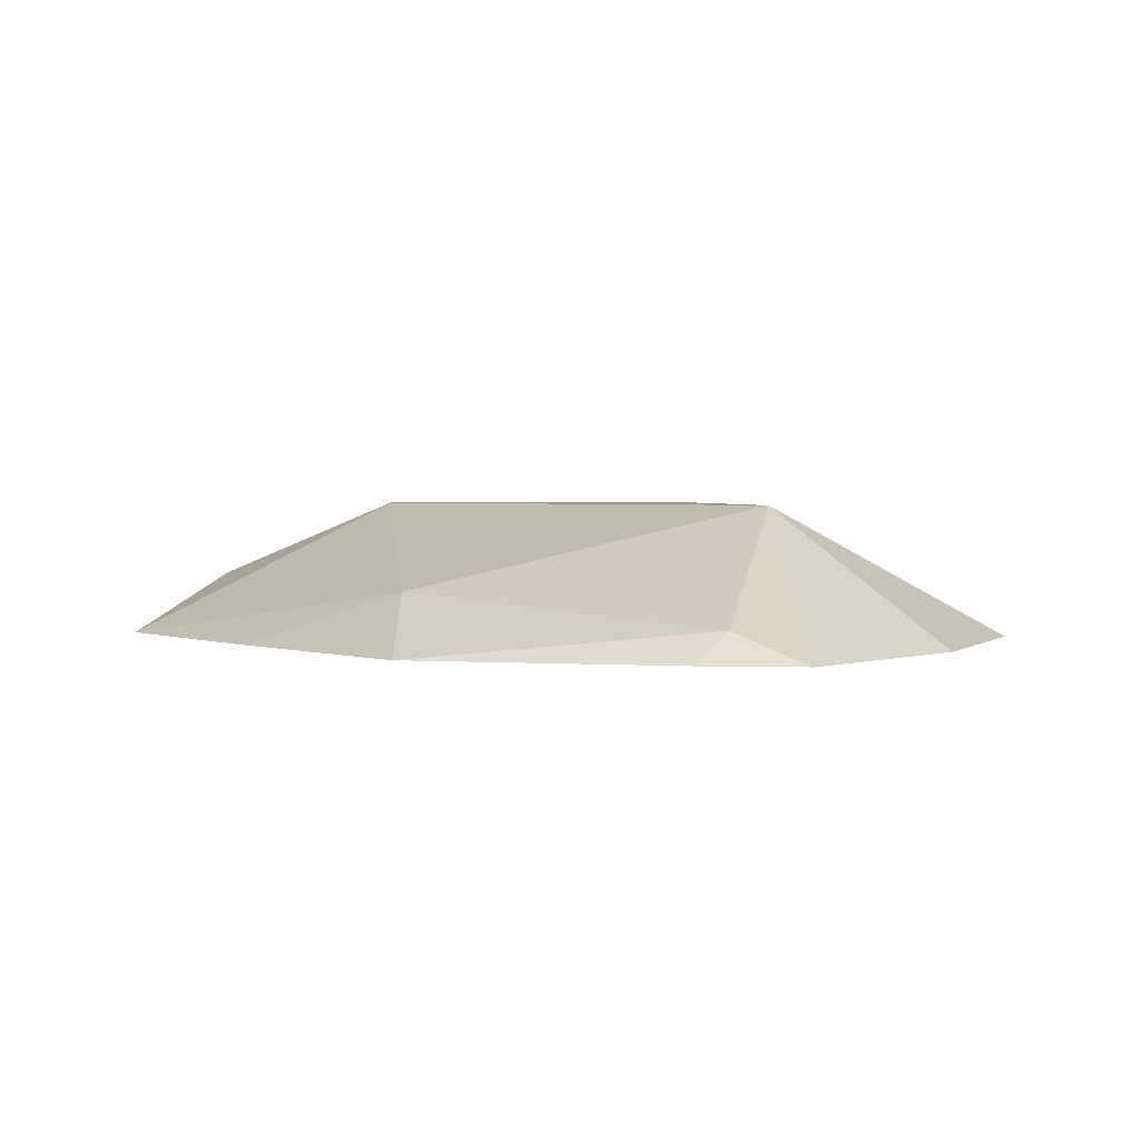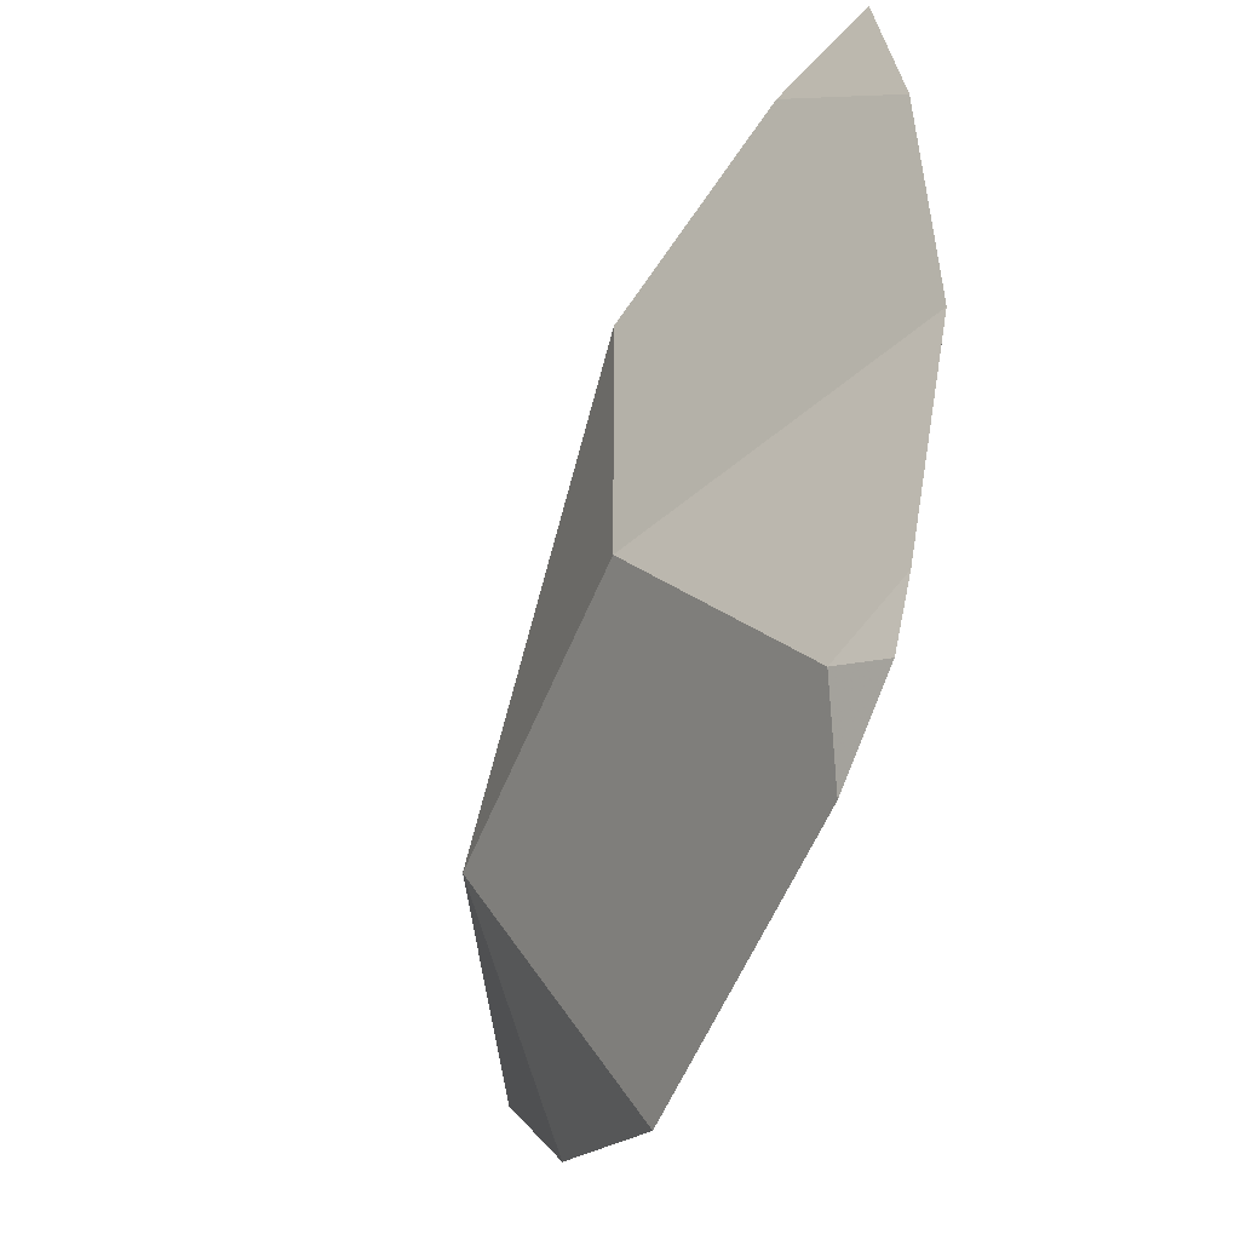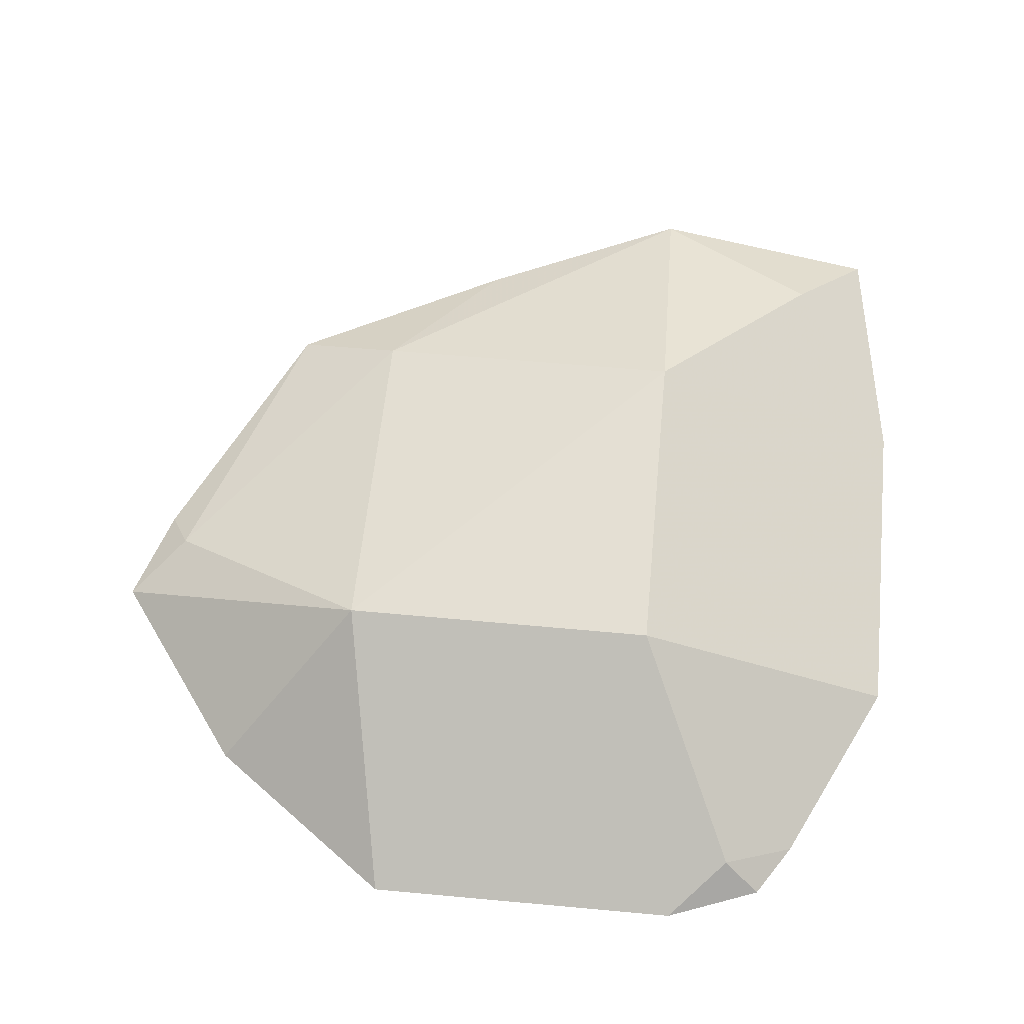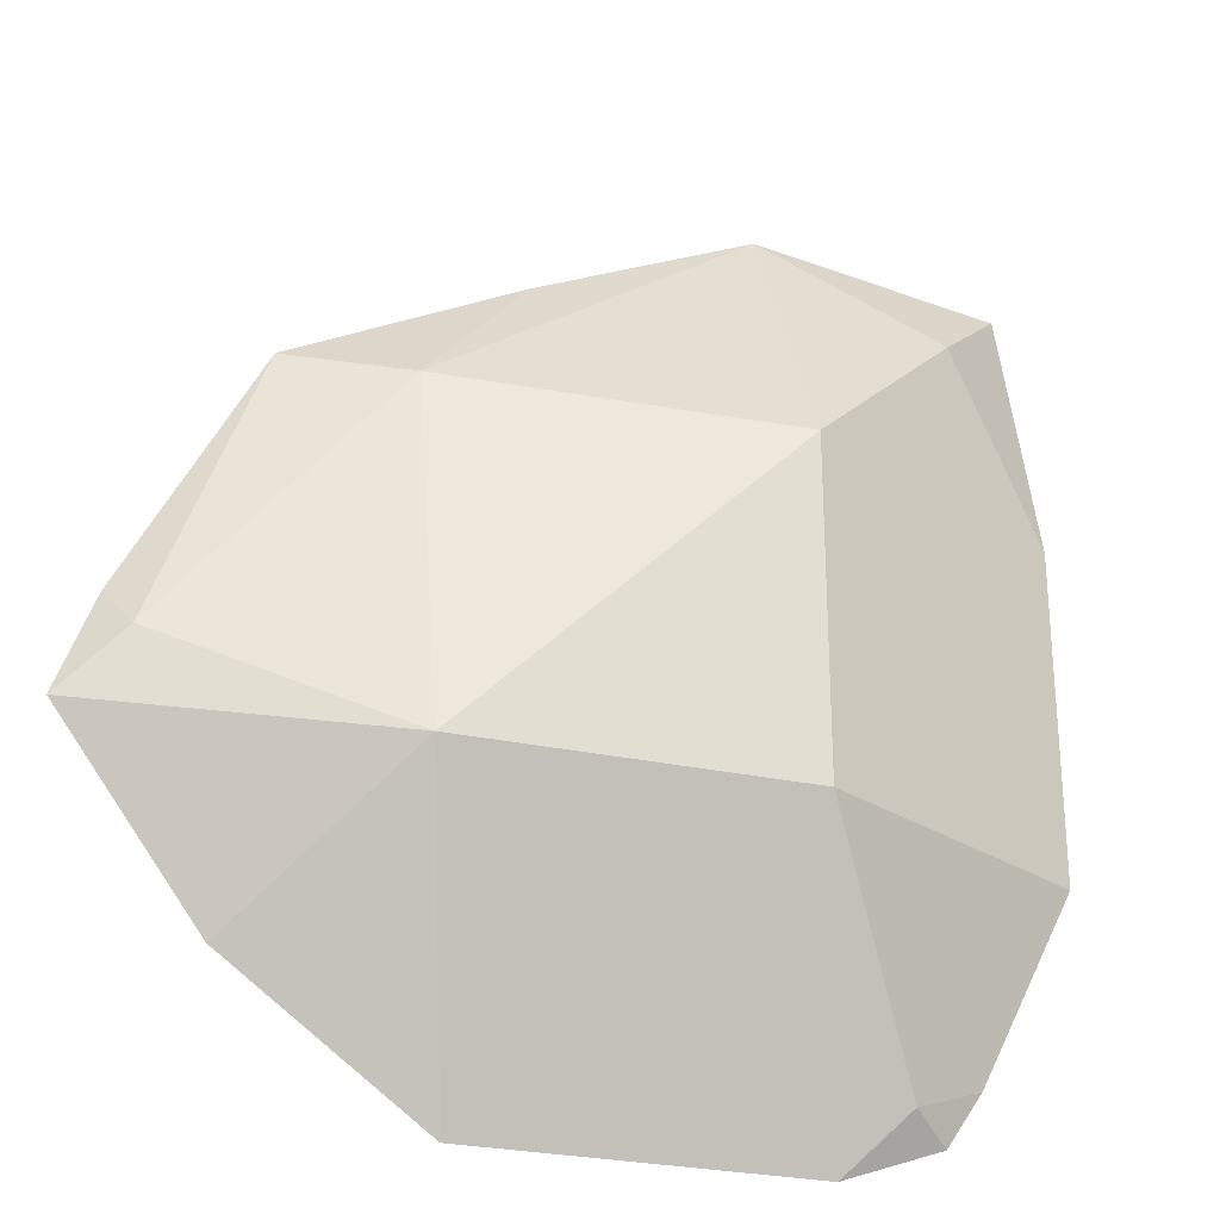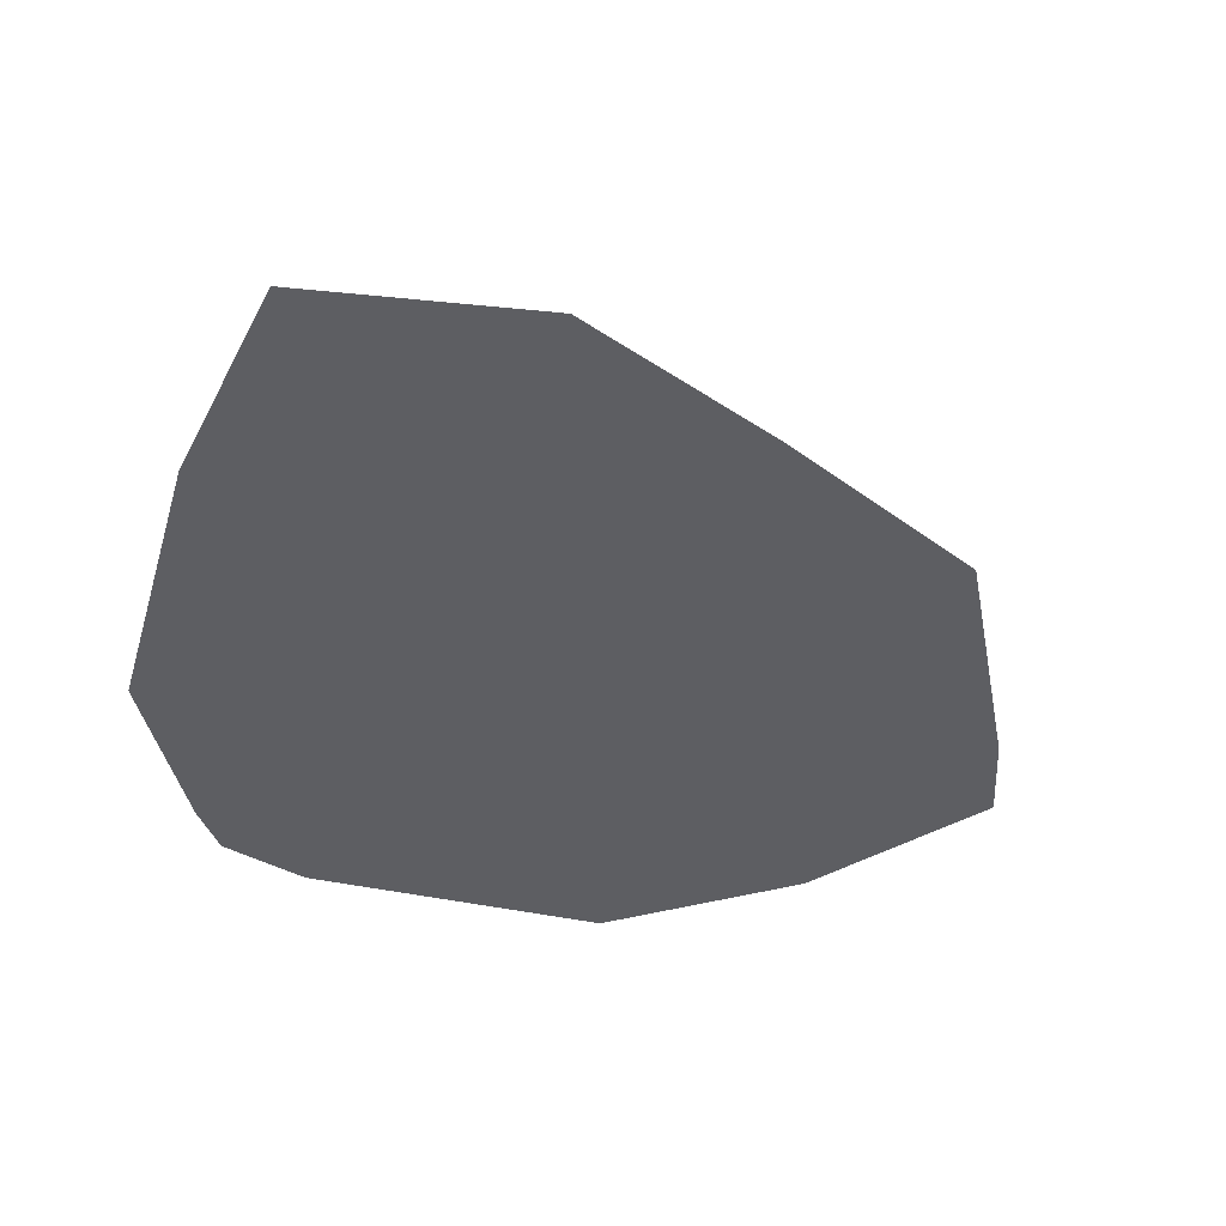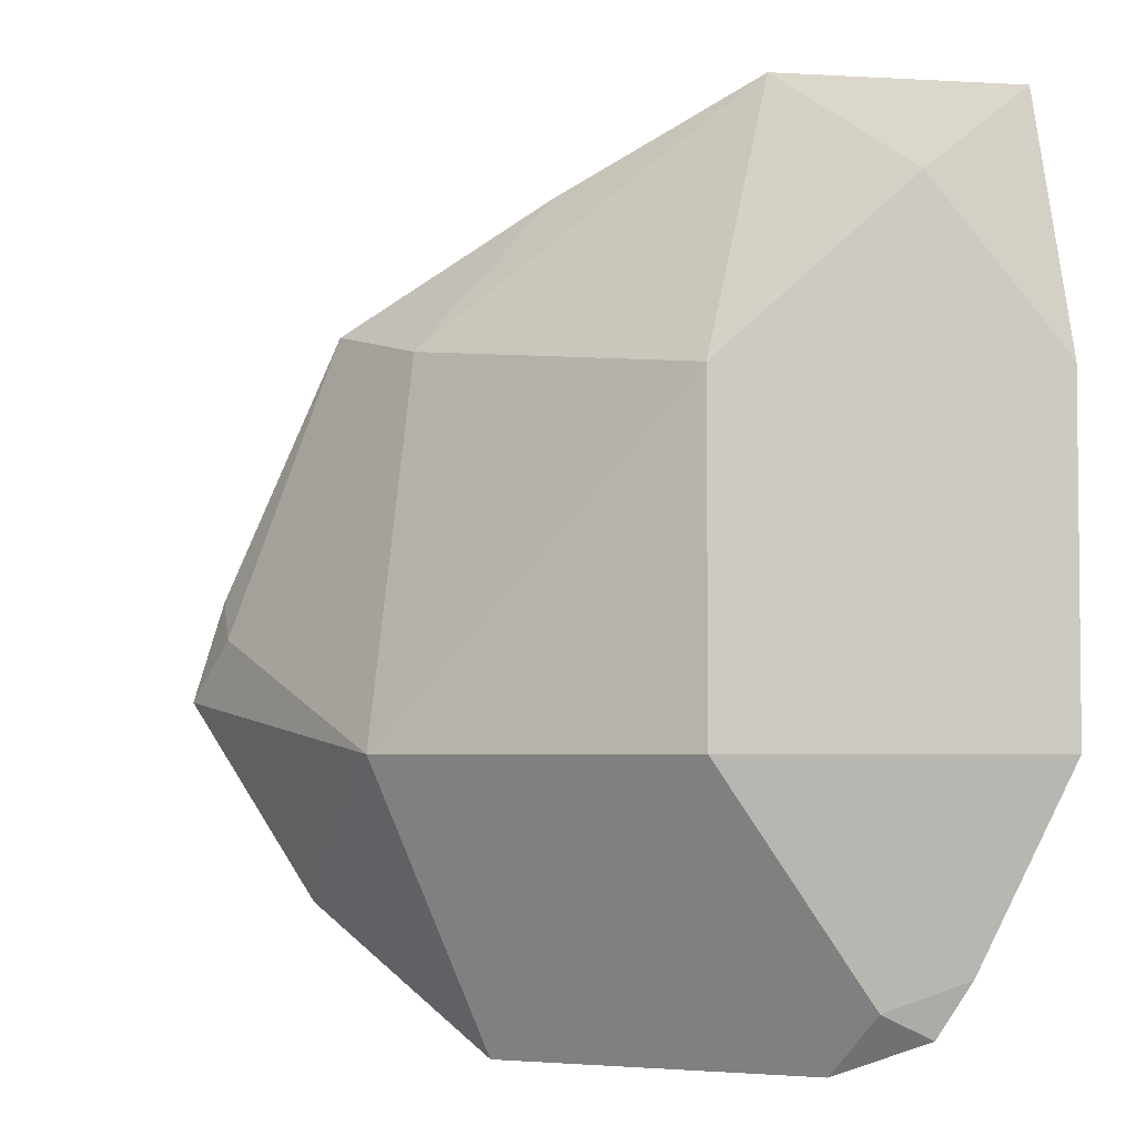
<metadata>
{"format":"obj","ext":"obj","renderer":"f3d","projection":"perspective","resolution":1024,"background":"white","views":[{"elev":2.3,"azim":76.5,"up":"+Y"},{"elev":-54.0,"azim":-111.3,"up":"+Z"},{"elev":66.7,"azim":-174.8,"up":"+Y"},{"elev":-27.1,"azim":161.2,"up":"+Z"},{"elev":-39.2,"azim":-16.2,"up":"+Y"},{"elev":-4.0,"azim":-153.6,"up":"+Z"}]}
</metadata>
<code>
v -0.5983 0.06357 0.2418
v -0.5936 0.06357 0.2712
v -0.5843 0.07053 0.2619
v -0.5642 0.0806 0.2418
v -0.5983 0.06357 0.2015
v -0.5642 0.06357 0.2759
v -0.5239 0.07053 0.2468
v -0.5239 0.0806 0.2015
v -0.5642 0.0806 0.2015
v -0.5866 0.06357 0.1782
v -0.5378 0.06357 0.2642
v -0.51 0.06357 0.2503
v -0.497 0.06717 0.2149
v -0.4898 0.06357 0.2077
v -0.5069 0.06357 0.1845
v -0.5301 0.06357 0.1674
v -0.5373 0.06717 0.1746
v -0.5776 0.06717 0.1746
v -0.5823 0.06357 0.1718
v -0.4942 0.06357 0.2196
v -0.5704 0.06357 0.1674
f 8 15 16
f 6 11 7
f 7 11 12
f 7 12 13
f 7 13 8
f 8 13 14
f 8 14 15
f 8 16 17
f 13 20 14
f 8 18 9
f 9 18 10
f 10 18 19
f 12 20 13
f 5 9 10
f 16 21 18
f 16 18 17
f 18 21 19
f 8 17 18
f 4 8 9
f 1 16 15
f 4 6 7
f 1 2 3
f 1 3 4
f 1 4 9
f 1 9 5
f 1 10 19
f 1 19 21
f 1 21 16
f 4 7 8
f 1 5 10
f 1 14 20
f 1 20 12
f 1 12 11
f 1 11 6
f 1 6 2
f 2 6 3
f 3 6 4
f 1 15 14

</code>
